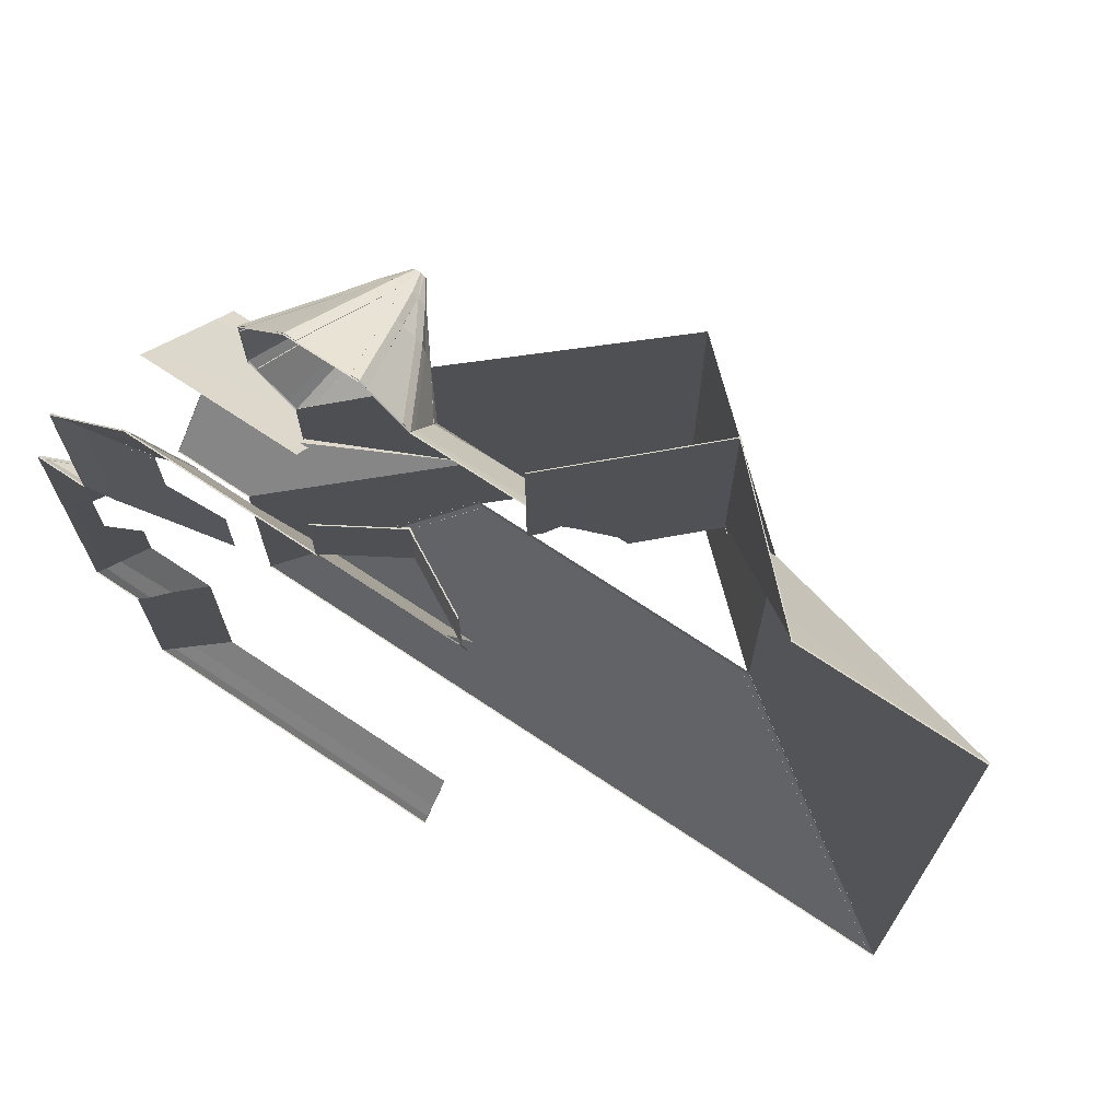
<metadata>
{"format":"obj","ext":"obj","renderer":"f3d","projection":"perspective","resolution":1024,"background":"white","views":[{"elev":71.1,"azim":33.7,"up":"+Z"}]}
</metadata>
<code>
o Subsurfed_Porch_Cube.001
v -5.613 3.126 -13.11
v -5.613 3.658 -12.49
v -5.613 3.64 -12.49
v -5.613 3.096 -13.11
v -9.923 8.175 -0.7913
v -9.683 9.005 -0.2815
v -9.676 9.008 -0.2866
v -9.439 8.175 -0.8593
v -8.527 8.144 -0.3691
v -8.792 7.892 -0.9724
v -8.937 8.175 -0.6964
v -4.427 11.8 -0.2206
v -4.298 11.92 -0.2206
v -4.298 11.93 -0.2206
v -4.427 11.81 -0.2206
v -4.159 11.79 -0.2206
v -4.159 11.8 -0.2206
v -4.159 11.8 -8.316
v -4.159 11.79 -8.316
v -4.427 11.81 -8.316
v -4.427 11.8 -8.316
v -4.298 11.93 -8.316
v -4.299 11.92 -1.246
v -0.6184 8.65 -1.246
v -0.6184 8.65 -5.803
v -4.299 11.92 -5.803
v -7.92 8.65 -8.306
v -4.299 11.92 -8.316
v -7.92 8.672 -5.738
v -8.977 7.753 -1.246
v -10.96 2.922 3.42
v -9.294 2.922 3.421
v -8.833 3.342 2.062
v -10.4 3.342 2.062
v -12.78 2.938 1.542
v -11.48 3.342 0.9948
v -5.438 2.922 3.42
v -4.287 2.924 3.42
v -4.287 3.342 2.062
v -5.438 3.342 2.062
v -12.78 2.919 -2.4
v -12.78 2.922 -0.5138
v -11.48 3.342 -0.5498
v -11.48 3.33 -2.876
v -10.4 3.658 -1.62
v -10.4 3.658 -3.268
v -4.287 3.658 1.014
v -5.438 3.658 1.014
v -13.46 3.658 -3.268
v -14.08 3.145 -2.635
v -13.46 3.658 -4.344
v -14.05 3.144 -4.955
v -14.39 2.856 -4.968
v -14.05 3.15 -6.514
v -14.39 2.856 -6.527
v -14.08 3.142 -8.979
v -13.46 3.658 -8.235
v -13.46 3.658 -7.126
v -12.66 3.203 -8.979
v -11.8 3.658 -8.235
v -14.36 2.906 -9.32
v -13.11 2.891 -9.32
v -12.66 3.17 -13.06
v -11.8 3.658 -12.49
v -13.11 2.899 -13.35
v -6.9 2.922 3.42
v -6.9 3.342 2.062
v -6.9 3.658 1.014
v -7.785 3.658 1.014
v -5.438 3.658 3.998
v -6.924 2.763 3.998
v -6.924 2.763 5.583
v -5.438 3.658 5.583
v -13.36 2.763 -0.4825
v -13.36 2.764 1.787
v -14.44 2.852 -2.286
v -14.55 2.763 -4.955
v -14.55 2.763 -6.514
v -5.438 2.763 3.998
v -9.469 2.763 3.998
v -4.285 2.763 3.998
v -3.825 2.793 3.998
v -3.825 2.924 3.42
v -14.55 2.763 -2.121
v -13.35 2.763 -2.121
v -11.17 2.763 3.997
v -5.438 3.658 3.998
v -3.826 2.793 5.582
v -3.825 2.761 3.998
v -3.825 2.891 3.42
v -14.44 8.55 -5.866
v -14.44 8.672 -5.738
v -14.44 8.684 -5.738
v -14.44 8.562 -5.866
v -14.44 8.542 -5.598
v -14.44 8.554 -5.598
v -8.05 8.554 -5.598
v -8.066 8.542 -5.598
v -8.05 8.562 -5.866
v -8.066 8.55 -5.866
v -7.92 8.684 -5.738
v -1.936 8.547 4.38
v -1.807 8.675 4.38
v -1.807 8.687 4.38
v -1.936 8.559 4.38
v -1.668 8.539 4.38
v -1.668 8.551 4.38
v -1.668 8.555 -0.3814
v -1.668 8.543 -0.3814
v -1.936 8.559 -0.3814
v -1.936 8.547 -0.3814
v -1.807 8.687 -0.3814
v -1.808 8.675 -0.3814
v 4.971 5.982 4.149
v 4.971 5.994 4.149
v -0.6179 8.653 -0.3641
v -0.6179 8.641 -0.3641
v 4.807 5.977 -13.54
v 4.807 5.989 -13.54
v -0.797 8.66 -8.328
v -0.797 8.648 -8.328
v 4.97 5.981 -13.39
v 4.97 5.993 -13.39
v -0.6185 8.653 -8.169
v -0.6185 8.641 -8.169
v 4.969 5.992 -13.54
v -0.6186 8.662 -8.329
v -12.27 5.978 -13.54
v -12.44 5.98 -13.54
v -12.44 5.992 -13.54
v -12.27 5.99 -13.54
v -12.44 5.98 -13.35
v -12.44 5.992 -13.35
v -7.921 8.659 -8.149
v -7.921 8.647 -8.149
v -7.77 8.656 -8.307
v -7.77 8.644 -8.307
v -7.92 8.659 -8.306
v -5.298 3.578 5.583
v -5.298 3.59 5.583
v -5.298 3.59 3.998
v -5.298 3.578 3.998
v -5.566 3.58 5.583
v -5.566 3.592 5.583
v -5.566 3.592 3.998
v -5.566 3.58 3.998
v -5.438 3.67 5.583
v -5.438 3.67 3.998
v -14.38 2.761 -9.538
v -14.55 2.763 -9.537
v -14.55 2.775 -9.537
v -14.38 2.773 -9.538
v -14.55 2.761 -9.361
v -14.55 2.773 -9.361
v -13.49 3.658 -8.105
v -13.49 3.646 -8.105
v -13.34 3.658 -8.261
v -13.34 3.646 -8.261
v -13.49 3.672 -8.261
v -14.39 2.786 -2.121
v -13.34 3.644 -3.243
v -13.34 3.632 -3.243
v -14.39 2.774 -2.121
v -14.55 2.775 -2.267
v -13.48 3.644 -3.392
v -13.48 3.632 -3.392
v -14.55 2.763 -2.267
v -14.55 2.775 -2.121
v -13.48 3.647 -3.243
v -13.25 2.776 1.901
v -11.37 3.349 1.11
v -11.37 3.337 1.11
v -13.25 2.764 1.901
v -13.36 2.78 1.609
v -11.48 3.349 0.8425
v -11.48 3.337 0.8425
v -13.36 2.768 1.609
v -13.36 2.776 1.787
v -11.48 3.356 0.9948
v -13.38 2.775 -13.54
v -11.83 3.658 -12.52
v -11.83 3.658 -12.36
v -13.38 2.777 -13.34
v -11.66 3.658 -12.52
v -13.13 2.776 -13.54
v -11.66 3.646 -12.52
v -13.13 2.764 -13.54
v -11.83 3.646 -12.36
v -13.38 2.765 -13.34
v -13.38 2.763 -13.54
v -11.02 2.775 3.998
v -10.28 3.353 2.06
v -10.28 3.341 2.06
v -11.02 2.763 3.998
v -11.28 2.776 3.889
v -10.49 3.353 1.975
v -10.49 3.341 1.975
v -11.28 2.764 3.889
v -11.17 2.775 3.997
v -10.4 3.355 2.061
v -4.39 6.2 4.38
v -4.62 5.98 4.38
v -4.62 5.951 4.38
v -4.39 6.171 4.38
v -1.762 8.64 -0.272
v -1.808 8.668 -0.1909
v -1.808 8.66 -0.3939
v -10.67 8.175 0.4426
v -11.72 6.431 0.8509
v -11.71 6.427 1.104
v -10.67 8.175 0.6698
v -11.7 6.42 0.8402
v -11.7 6.42 1.093
v -10.48 6.42 2.279
v -10.2 6.42 2.28
v -10.21 6.426 2.29
v -10.49 6.426 2.289
v -9.147 8.175 -0.8981
v -9.456 9.009 -0.3042
v -9.27 9.005 -0.1302
v -8.937 8.175 -0.7199
v -9.428 8.175 -0.8699
v -8.967 7.753 -1.259
v -9.209 7.548 -1.33
v -9.262 9.006 0.6558
v -8.73 8.175 0.938
v -8.741 8.175 0.9276
v -13.38 2.763 -9.537
v -5.613 2.889 -13.39
v -5.613 2.763 -13.54
v 4.76 5.979 4.337
v 4.969 5.98 4.336
v 4.969 5.992 4.336
v 4.76 5.991 4.337
v -0.7636 8.655 -0.22
v -0.7617 8.643 -0.22
v -0.6182 8.655 -0.22
v 4.969 5.98 -13.54
v -4.285 2.736 4.127
v -3.882 2.736 4.136
v -6.9 2.736 4.136
v -5.438 2.736 4.128
v -10.64 6.419 -1.733
v -10.64 6.419 -3.384
v 4.969 5.98 -1.361
v 4.969 5.98 -5.803
v 4.969 5.98 4.336
v -0.6182 8.64 -0.22
v -8.588 8.175 0.7443
v -7.622 6.423 1.224
v -7.791 6.431 1.394
v -9.164 8.175 1.3
v -9.028 8.175 1.175
v -9.266 9.005 0.6558
v -9.397 9.005 0.7991
v -9.26 9.005 -0.1222
v -9.5 9.567 0.1567
v -9.482 9.567 0.2008
v -9.095 9.013 0.06382
v -12.44 5.98 -8.583
v -14.44 6.254 -3.212
v -10.6 6.254 -3.212
v -14.44 5.98 -8.583
v -14.44 5.938 -2.873
v -10.6 5.938 -2.873
v -7.621 6.419 1.221
v -7.626 6.419 1.221
v -7.626 6.39 1.221
v -7.621 6.39 1.221
v -14.44 5.909 -2.873
v -14.44 6.225 -3.212
v -10.64 6.39 -3.384
v -10.64 6.39 -1.733
v -12.44 5.951 -8.583
v -12.44 5.951 -13.54
v -4.62 5.98 1.005
v -4.62 5.951 1.005
v -14.44 5.951 -8.583
v -3.198 7.338 4.38
v -4.001 6.571 4.38
v -4.16 6.419 4.38
v -4.16 6.39 4.38
v -3.198 7.309 4.38
v -14.44 8.643 -5.738
v 4.44 5.98 4.336
v 4.969 5.951 4.336
v 4.44 5.951 4.336
v -1.808 8.675 4.38
v -1.808 8.646 4.38
v 0.9697 5.98 4.38
v 0.9697 5.98 4.336
v 0.9697 5.951 4.336
v 0.9697 5.951 4.38
v -10.82 6.42 -1.55
v -10.82 6.391 -1.55
v 4.969 5.951 -13.54
v 4.969 5.951 -5.803
v 4.969 5.951 -1.361
v -11.52 6.419 1.27
v -11.7 6.419 1.093
v -11.7 6.39 1.093
v -11.52 6.39 1.27
v -10.6 5.909 -2.873
v -4.16 6.419 1.221
v -4.39 6.2 1.005
v -5.613 2.734 -13.54
v -13.38 2.734 -13.54
v -13.38 2.734 -9.537
v -14.55 2.734 -9.537
v -14.55 2.734 -6.514
v -14.55 2.734 -4.955
v -14.55 2.734 -2.121
v -11.17 2.734 3.997
v -9.469 2.734 3.998
v -13.35 2.734 -2.121
v -13.36 2.734 -0.4825
v -13.36 2.734 1.787
v -6.9 2.734 3.998
v -6.924 2.734 3.998
v -6.924 2.734 5.58
v -3.826 2.764 5.582
v -6.924 2.734 5.583
v -5.438 3.629 5.583
v -7.635 6.567 0.9695
v -3.96 6.618 0.9464
v -3.195 7.339 -0.1909
v -7.698 7.215 -0.1367
v -4.299 11.92 -0.2206
v -8.997 7.744 -0.2343
v -0.6184 8.65 -8.329
v -0.6184 8.65 -8.126
v -7.92 8.65 -8.102
v -0.7636 8.648 -0.3939
v -10.03 9.005 0.6413
v -9.867 9.005 0.7999
v -9.749 9.567 0.4095
v -9.787 9.567 0.3806
v -10.71 8.175 -0.2196
v -10.71 8.175 0.027
v -10.19 9.005 0.2424
v -10.19 9.005 0.01563
v -10.56 8.175 -0.355
v -11.54 6.432 -0.8332
v -11.72 6.432 -0.65
v -10.68 8.175 0.02719
v -10.16 9.005 0.2379
v -9.836 9.567 0.2037
v -9.818 9.567 0.1593
v -9.635 9.005 0.7984
v -9.705 9.567 0.4274
v -10.06 8.175 1.293
v -9.801 8.175 1.293
v -9.866 9.005 0.7979
v -10.22 8.175 1.136
v -10.67 6.426 2.11
v -9.798 8.175 1.283
v -9.632 9.005 0.7872
v -9.373 8.175 1.299
v -8.937 6.427 2.288
v -8.727 6.427 2.289
v -9.566 9.567 0.408
v -9.61 9.567 0.4267
v -9.899 9.005 -0.2828
v -9.708 9.567 0.07283
v -9.66 9.567 0.06619
v -9.686 9.007 -0.2975
v -9.928 8.175 -0.7957
v -10.13 8.175 -0.7379
v -9.902 9.005 -0.2802
v -9.675 9.009 -0.3
v -9.613 9.567 0.07206
v -9.568 9.567 0.09003
v -9.456 9.007 -0.3044
v -9.53 9.567 0.1189
v -3.194 7.339 -0.4302
v -7.717 7.339 -0.3871
v -8.434 8.175 -0.1634
v -8.433 8.175 0.06912
v -9.109 8.996 0.2691
v -8.525 8.154 -0.369
v -4.16 6.39 1.221
v -7.734 7.339 -0.4439
v -8.433 8.175 0.07252
v -7.698 7.207 -0.1366
v -7.632 6.567 0.9802
v -9.679 9.009 -0.292
v -8.563 6.424 2.131
v -10 9.005 0.6245
v -10.2 8.175 1.123
v -11.53 6.431 1.281
v -10.51 8.175 0.8254
v -11.72 6.432 -0.3647
v -10.64 6.424 -1.733
v -10.82 6.425 -1.55
v -10.28 8.175 -0.603
v -10.37 6.645 -1.658
v -8.567 6.417 2.12
v -9.025 8.175 1.166
v -8.565 6.421 2.126
v -8.792 7.892 -1.006
v -10.65 8.175 0.4331
v -11.7 6.42 -0.3577
v -10.19 9.005 0.2475
v -10.54 8.175 -0.3508
v -10.05 9.005 -0.1315
v -10.05 9.005 -0.134
v -10.27 8.175 -0.5982
v -11.52 6.42 1.27
v -10.66 6.42 2.1
v -8.731 6.42 2.278
v -11.7 6.42 -0.6429
v -10.37 6.635 -1.653
v -10.64 6.42 -1.733
v -9.109 8.999 0.2683
v -9.79 9.567 0.121
v -9.752 9.567 0.09153
v -10.19 9.005 0.4793
v -9.836 9.567 0.2987
v -9.842 9.567 0.2512
v -10.04 9.005 -0.1279
v -9.628 9.005 0.7986
v -9.657 9.567 0.4333
v -10.03 9.005 0.6359
v -9.817 9.567 0.3428
v -9.377 8.175 1.289
v -9.481 9.567 0.2958
v -9.499 9.567 0.3402
v -9.105 9.005 0.5121
v -9.109 8.999 0.2706
v -9.475 9.567 0.2483
v -9.271 9.005 -0.1164
v -9.528 9.567 0.3785
v -8.525 8.175 0.5469
v -10.49 8.175 0.8149
v -9.221 7.55 -1.315
v -8.731 6.419 2.279
v -8.941 6.42 2.278
v -8.941 6.391 2.278
v -8.731 6.39 2.279
v -7.797 6.427 1.39
v -7.797 6.398 1.39
v -10.48 6.419 2.28
v -10.66 6.419 2.1
v -10.66 6.39 2.1
v -10.48 6.39 2.28
v -11.7 6.419 0.8402
v -11.7 6.39 0.8402
v -11.7 6.419 -0.6431
v -11.52 6.42 -0.8261
v -11.52 6.39 -0.8261
v -11.7 6.39 -0.6431
v -7.628 6.419 1.198
v -8.567 6.388 2.12
v -10.2 6.391 2.28
v -11.7 6.391 -0.3577
v -8.528 8.175 0.5446
v -7.635 6.563 0.9695
v -10.4 5.938 -2.873
v -10.4 5.909 -2.873
v -10.4 6.254 -3.212
v -5.613 2.889 -13.39
v -5.613 2.856 -13.39
v -5.438 3.629 5.509
v -6.924 2.734 5.51
v -6.924 2.734 5.583
v -5.438 3.629 5.583
v -3.825 2.764 5.509
v -5.438 3.629 5.509
v -3.826 2.764 5.582
v -3.883 2.786 3.575
v -3.883 2.786 5.51
v -2.909 -0.2424 -12.2
v -2.911 -0.2424 -12.2
v 4.122 1.973 -0.412
v 4.122 -0.3391 -0.412
v -11.27 2.73 -0.4662
v -10.42 2.73 -1.34
v -5.134 -0.3391 0.8077
v -5.985 -0.3391 0.8077
v -5.134 -0.4016 1.008
v -5.985 -0.4016 1.008
v -5.134 -0.3391 1.008
v -5.985 -0.3391 1.008
v -5.985 -0.3391 1.006
v -5.134 -0.3391 1.006
v -5.134 -0.3391 1.006
v -5.134 -0.3391 1.008
v -5.985 -0.3391 1.008
v -5.985 -0.3391 1.006
v -5.985 -0.3391 1.008
v -5.134 -0.3391 1.008
v -2.686 -0.1631 -1.326
v -2.686 -0.1631 -1.338
v 1.677 0.6631 -0.8916
v 1.677 0.679 -0.8916
v 1.677 0.6631 -0.8844
v 1.677 0.679 -0.8844
v 1.677 0.6801 -0.8911
v 1.677 0.6801 -0.8849
v 1.677 0.6801 -0.8844
v 1.677 0.6626 -0.8916
v 1.677 0.6626 -0.8844
v 1.677 0.6801 -0.8916
v -11.6 3.072 -10.65
v -11.19 3.072 -10.65
v -11.6 3.376 -10.65
v -11.19 3.376 -10.65
v -11.6 3.681 -10.65
v -11.19 3.681 -10.65
v -11.6 3.716 -10.65
v -11.19 3.716 -10.65
v -11.6 3.985 -10.65
v -11.19 3.985 -10.65
v -11.6 4.021 -10.65
v -11.19 4.021 -10.65
v -11.6 4.289 -10.65
v -11.19 4.289 -10.65
v -11.6 4.325 -10.65
v -11.19 4.325 -10.65
v -11.6 4.594 -10.65
v -11.19 4.594 -10.65
v -11.6 4.629 -10.65
v -11.19 4.629 -10.65
v -11.6 4.898 -10.65
v -11.19 4.898 -10.65
v -11.6 4.933 -10.65
v -11.19 4.933 -10.65
v -11.6 5.202 -10.65
v -11.19 5.202 -10.65
v -11.6 5.238 -10.65
v -11.19 5.238 -10.65
v -11.6 5.507 -10.65
v -11.19 5.507 -10.65
v -11.6 5.542 -10.65
v -11.19 5.542 -10.65
v -11.6 3.412 -10.65
v -11.19 3.412 -10.65
v -11.19 3.108 -10.65
v -11.6 3.072 -11.88
v -11.19 3.072 -11.88
v -11.6 3.376 -11.88
v -11.19 3.376 -11.88
v -11.6 3.681 -11.88
v -11.19 3.681 -11.88
v -11.6 3.716 -11.88
v -11.19 3.716 -11.88
v -11.6 3.985 -11.88
v -11.19 3.985 -11.88
v -11.6 4.021 -11.88
v -11.19 4.021 -11.88
v -11.6 4.289 -11.88
v -11.19 4.289 -11.88
v -11.6 4.325 -11.88
v -11.19 4.325 -11.88
v -11.6 4.594 -11.88
v -11.19 4.594 -11.88
v -11.6 4.629 -11.88
v -11.19 4.629 -11.88
v -11.6 4.898 -11.88
v -11.19 4.898 -11.88
v -11.6 4.933 -11.88
v -11.19 4.933 -11.88
v -11.6 5.202 -11.88
v -11.19 5.202 -11.88
v -11.6 5.238 -11.88
v -11.19 5.238 -11.88
v -11.6 5.507 -11.88
v -11.19 5.507 -11.88
v -11.6 5.542 -11.88
v -11.19 5.542 -11.88
v -11.6 3.412 -11.88
v -11.19 3.412 -11.88
v -11.19 3.108 -11.88
v 1.257 5.305 0.9716
v 1.257 5.305 0.9671
v 2.197 5.305 0.9716
v 2.197 5.305 0.9671
v 1.257 5.305 0.7929
v 1.257 5.305 0.7974
v 2.197 5.305 0.7929
v 2.197 5.305 0.7974
v 4.145 4.26 -4.723
v 4.15 4.26 -4.723
v 4.15 4.246 -4.723
v 4.145 4.246 -4.723
v 4.145 4.26 -6.567
v 4.15 4.26 -6.567
v 4.15 4.246 -6.567
v 4.145 4.246 -6.567
v -0.5272 2.984 -1.472
v -0.5272 2.984 -1.338
v -9.23 2.984 -4.021
v -9.236 2.984 -3.886
f 1 2 3 4
f 5 6 7 8
f 9 10 11
f 12 13 14 15
f 16 13 14 17
f 16 17 18 19
f 12 15 20 21
f 15 14 22 20
f 17 14 22 18
f 23 24 25 26
f 27 28 26 29
f 29 26 23 30
f 31 32 33 34
f 35 31 34 36
f 37 38 39 40
f 41 42 43 44
f 42 35 36 43
f 44 43 45 46
f 40 39 47 48
f 46 49 50 44
f 50 49 51 52
f 53 52 54 55
f 56 57 58 54
f 57 56 59 60
f 61 56 59 62
f 60 59 63 64
f 62 59 63 65
f 66 37 40 67
f 67 40 48 68
f 32 66 67 33
f 33 67 68 69
f 70 71 72 73
f 74 75 35 42
f 44 50 76 41
f 52 53 76 50
f 77 53 55 78
f 54 56 61 55
f 71 79 37 66
f 80 71 66 32
f 37 38 81 79
f 38 81 82 83
f 41 76 84 85
f 53 77 84 76
f 86 80 32 31
f 75 86 31 35
f 85 74 42 41
f 82 87 73 88
f 83 82 89 90
f 91 92 93 94
f 95 92 93 96
f 95 96 97 98
f 91 94 99 100
f 94 93 101 99
f 96 93 101 97
f 102 103 104 105
f 106 103 104 107
f 106 107 108 109
f 102 105 110 111
f 105 104 112 110
f 107 104 112 108
f 112 113 111 110
f 112 113 109 108
f 114 115 116 117
f 118 119 120 121
f 122 123 124 125
f 123 126 127 124
f 119 126 127 120
f 128 129 130 131
f 132 129 130 133
f 132 133 134 135
f 128 131 136 137
f 131 130 138 136
f 133 130 138 134
f 139 140 141 142
f 143 144 145 146
f 144 147 148 145
f 140 147 148 141
f 149 150 151 152
f 153 150 151 154
f 154 155 156 153
f 152 157 158 149
f 151 159 157 152
f 151 159 155 154
f 160 161 162 163
f 164 165 166 167
f 168 169 165 164
f 168 169 161 160
f 170 171 172 173
f 174 175 176 177
f 178 179 175 174
f 178 179 171 170
f 180 181 182 183
f 180 181 184 185
f 185 184 186 187
f 183 182 188 189
f 189 190 180 183
f 187 190 180 185
f 191 192 193 194
f 195 196 197 198
f 199 200 196 195
f 199 200 192 191
f 201 202 203 204
f 205 206 207
f 208 209 210 211
f 212 213 210 209
f 214 215 216 217
f 218 219 220 221
f 222 218 223 224
f 225 226 227
f 55 61 150 78
f 150 61 62 228
f 228 62 65 190
f 190 65 229 230
f 231 232 233 234
f 231 234 235 236
f 234 233 237 235
f 114 232 233 115
f 115 233 237 116
f 122 238 126 123
f 118 238 126 119
f 167 84 168 164
f 163 84 168 160
f 177 75 178 174
f 173 75 178 170
f 198 86 199 195
f 194 86 199 191
f 143 73 147 144
f 139 73 147 140
f 148 70 146 145
f 148 70 142 141
f 82 81 239 240
f 79 71 241 242
f 79 81 239 242
f 22 28 21 20
f 22 28 19 18
f 243 30 29 244
f 245 24 25 246
f 247 248 24 245
f 226 249 250 251
f 252 253 254 255
f 256 257 258 259
f 260 129 27 29
f 261 92 29 262
f 92 263 260 29
f 264 261 262 265
f 266 267 268 269
f 261 264 270 271
f 243 244 272 273
f 129 260 274 275
f 202 276 277 203
f 260 263 278 274
f 279 280 281 282 283
f 263 92 284 278
f 285 247 286 287
f 288 279 283 289
f 290 291 292 293
f 294 243 273 295
f 246 238 296 297
f 238 129 275 296
f 245 246 297 298
f 288 290 293 289
f 299 300 301 302
f 247 245 298 286
f 92 261 271 284
f 264 265 303 270
f 201 281 304 305
f 281 201 204 282
f 202 201 305 276
f 190 230 306 307
f 150 228 308 309
f 78 150 309 310
f 228 190 307 308
f 84 77 311 312
f 80 86 313 314
f 74 85 315 316
f 86 75 317 313
f 71 80 314 318
f 77 78 310 311
f 75 74 316 317
f 85 84 312 315
f 72 71 319 320
f 82 88 321 89
f 73 72 322 323
f 291 205 236 285
f 291 285 287 292
f 324 325 326 327
f 290 288 206 205 291
f 328 248 24 23
f 30 23 328 329
f 26 25 330 28
f 246 25 330 238
f 285 236 248 247
f 27 330 331 332
f 238 330 27 129
f 236 333 207 205
f 334 335 336 337
f 338 339 340 341
f 342 343 344 338
f 345 346 340 339
f 341 340 347 348
f 335 349 350 336
f 351 352 349 353
f 354 355 217 351
f 356 357 349 352
f 358 359 360 252
f 255 254 361 362
f 363 364 365 366
f 367 368 369 366
f 370 371 372 373
f 366 365 371 370
f 220 374 257 256
f 373 372 374 220
f 327 326 375 376
f 376 377 378 327
f 377 259 379 378
f 256 259 377 380
f 304 266 269 381
f 377 380 382 376
f 383 384 327 378
f 385 324 327 384
f 386 5 367 366
f 360 387 253 252
f 217 216 352 351
f 334 354 351 353
f 215 356 352 216
f 388 389 354 334
f 210 390 391 211
f 344 392 339 338
f 393 394 395 368
f 396 393 368 367
f 397 398 253 387 399
f 223 218 221 400
f 370 219 218 222
f 212 401 345 402
f 401 403 340 345
f 398 254 225 227
f 8 386 370 222
f 404 405 406 407
f 401 212 209 208
f 213 408 390 210
f 409 214 217 355
f 410 397 399 387 360
f 411 402 392 344
f 412 413 393 396
f 414 383 378 379
f 398 254 253
f 406 405 415 416
f 363 406 416 364
f 403 417 418 419
f 368 395 406 369
f 407 420 406 395
f 405 341 348 415
f 340 403 419 347
f 349 421 422 350
f 417 423 424 418
f 423 334 337 424
f 211 391 423 417
f 425 421 349 356
f 389 409 355 354
f 421 255 362 422
f 426 427 428 429
f 430 426 429 414
f 258 430 414 259
f 9 431 256 380
f 431 9 11
f 225 428 427 432
f 254 225 432 361
f 429 433 249 428
f 225 428 249 226
f 421 358 252 255
f 403 208 211 417
f 346 401 208 403
f 409 389 434 408
f 405 342 338 341
f 420 404 342 405
f 402 345 339 392
f 412 5 8 435
f 389 334 423 434
f 434 388 423 391
f 408 434 391 390
f 357 425 358 421
f 5 412 396 367
f 435 8 222 224
f 436 437 438 439
f 267 440 441 268
f 442 443 444 445
f 443 299 302 444
f 300 446 447 301
f 448 449 450 451
f 449 294 295 450
f 251 250 452 440
f 413 294 394 393
f 397 436 439 453
f 215 442 445 454
f 402 448 451 455
f 294 407 395 394
f 449 404 407 294
f 425 437 359 358
f 437 410 360 359
f 449 411 344 343
f 11 10 400 221
f 226 251 440 227
f 404 449 343 342
f 437 425 356 215
f 431 11 221 220
f 440 397 398 227
f 440 397 453 441
f 437 215 454 438
f 446 402 455 447
f 266 304 325 324
f 267 266 324 385
f 433 385 250 249
f 304 281 280 325
f 326 279 288 206
f 325 280 279 326
f 375 326 206 207
f 383 414 379 456
f 250 385 457 452
f 384 383 456 457
f 433 429 379 456
f 385 433 456 457
f 303 265 458 459
f 265 262 460 458
f 88 73 323 321
f 461 1 4 462
f 64 63 1 2
f 65 63 1 229
f 230 461 462 306
f 463 464 465 466
f 467 468 466 469
l 592 593
l 590 591
l 586 589
l 589 588
l 588 587
l 586 587
l 582 585
l 585 584
l 584 583
l 582 583
l 580 581
l 578 579
l 576 577
l 574 575
l 540 573
l 542 572
l 571 572
l 568 570
l 569 570
l 567 568
l 564 566
l 565 566
l 563 564
l 560 562
l 561 562
l 559 560
l 556 558
l 557 558
l 555 556
l 552 554
l 553 554
l 551 552
l 548 550
l 549 550
l 547 548
l 544 546
l 545 546
l 543 544
l 541 542
l 539 540
l 505 538
l 507 537
l 536 537
l 533 535
l 534 535
l 532 533
l 529 531
l 530 531
l 528 529
l 525 527
l 526 527
l 524 525
l 521 523
l 522 523
l 520 521
l 517 519
l 518 519
l 516 517
l 513 515
l 514 515
l 512 513
l 509 511
l 510 511
l 508 509
l 506 507
l 504 505
l 498 503
l 495 503
l 496 502
l 494 501
l 497 500
l 499 500
l 498 499
l 496 497
l 494 495
l 492 493
l 487 491
l 490 488
l 488 489
l 486 487
l 478 485
l 484 479
l 483 481
l 480 482
l 480 481
l 478 479
l 476 477
l 474 475
l 472 473
l 470 471

</code>
